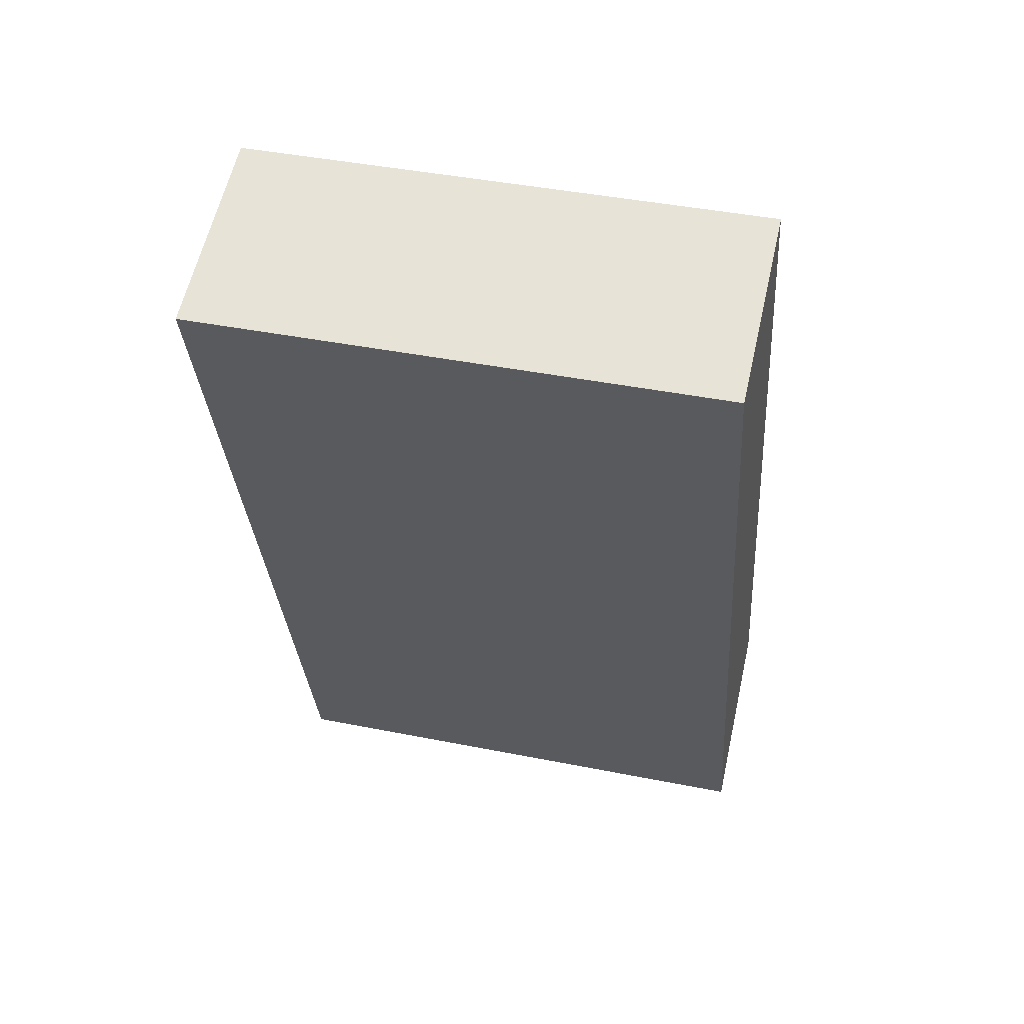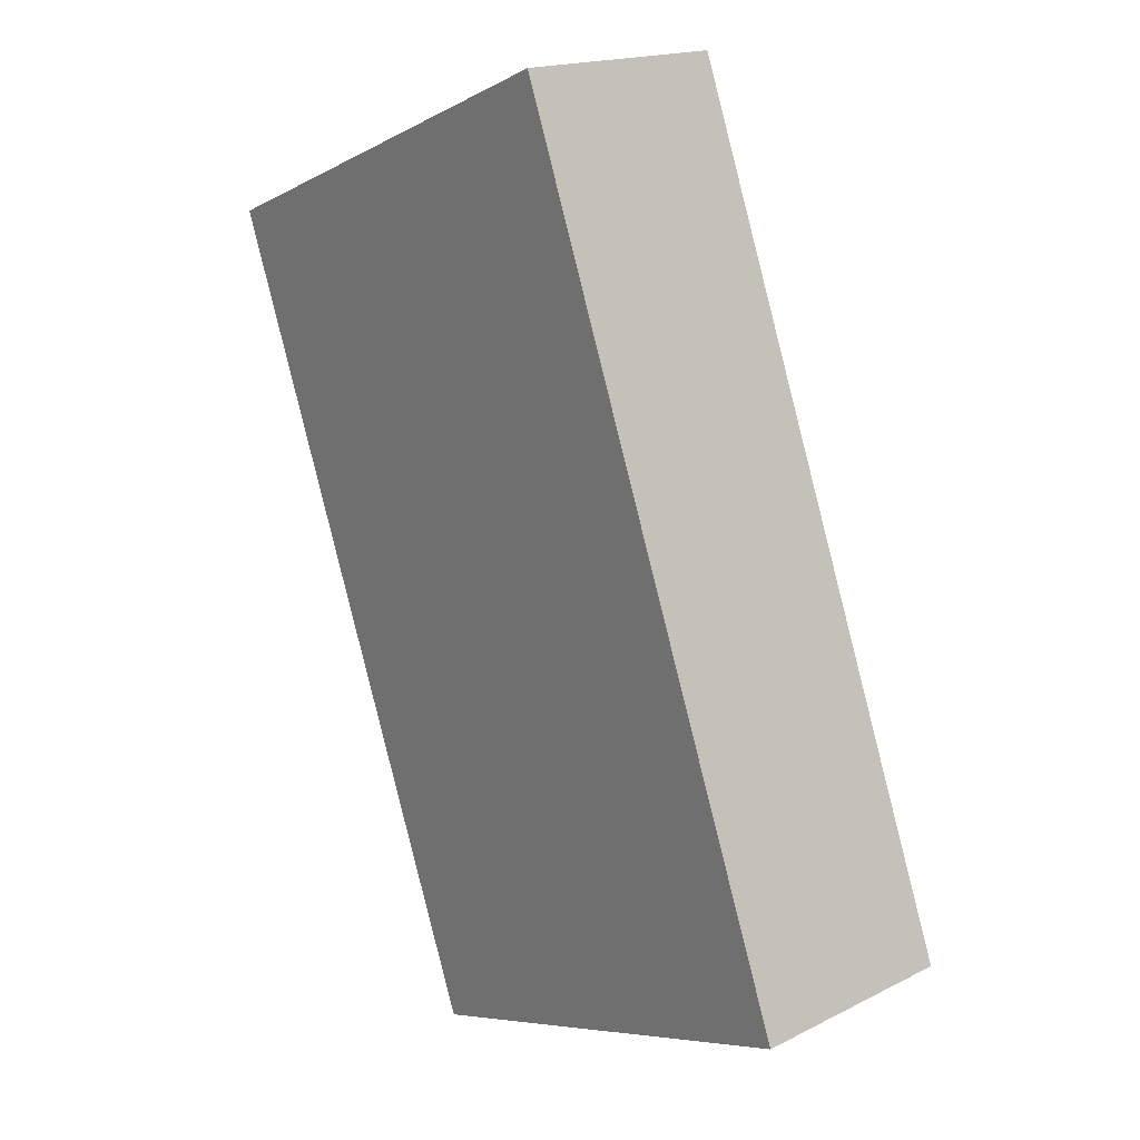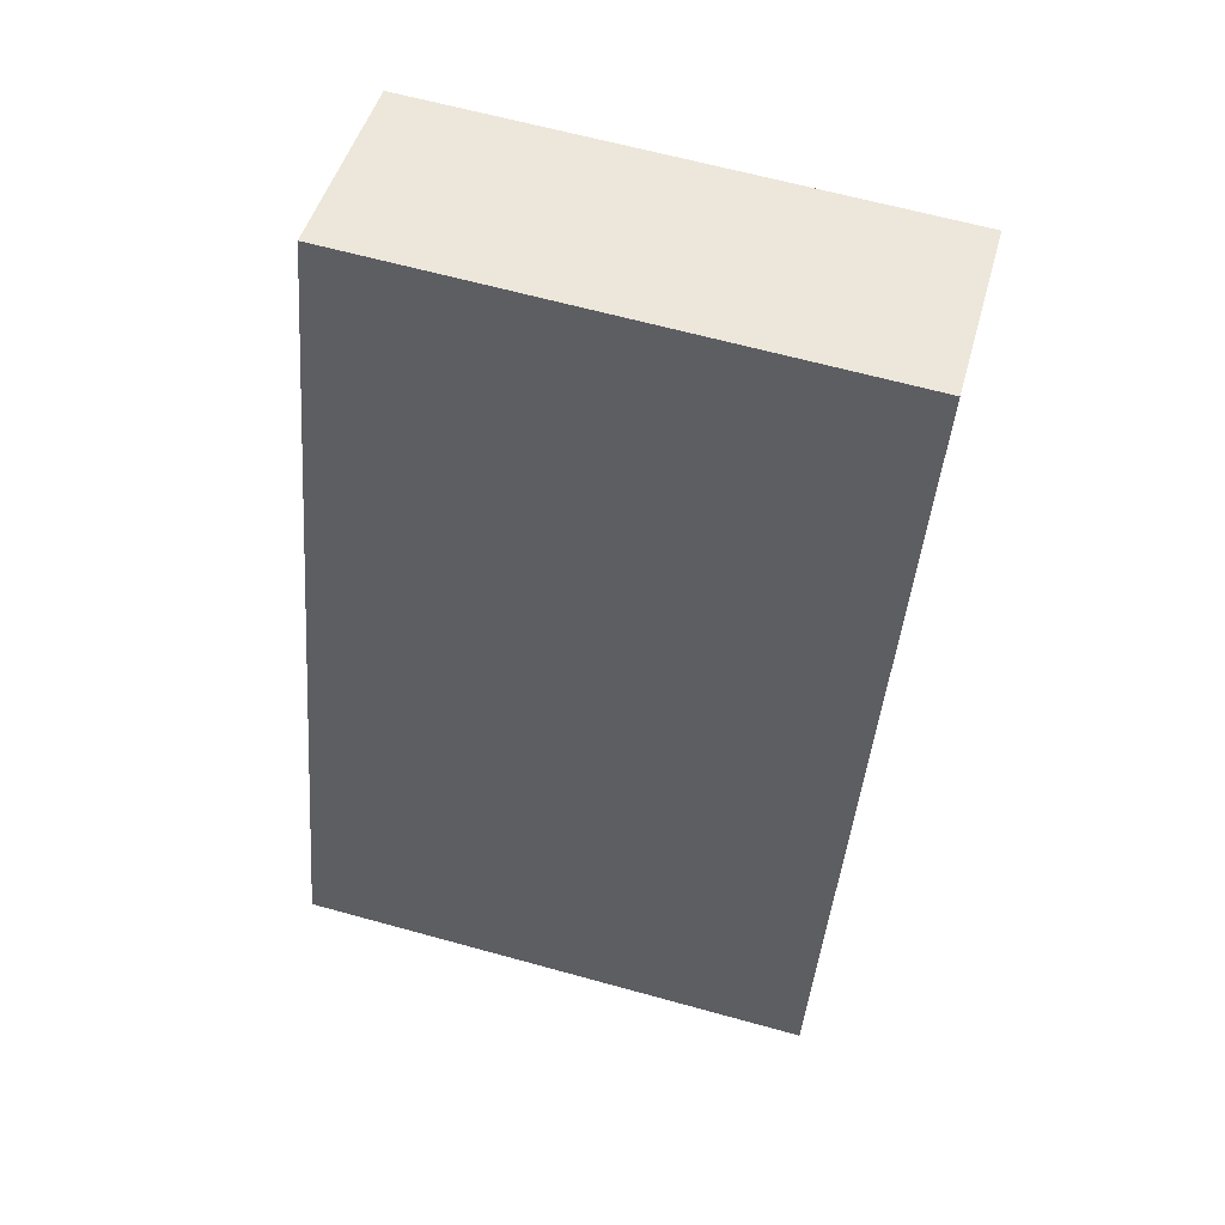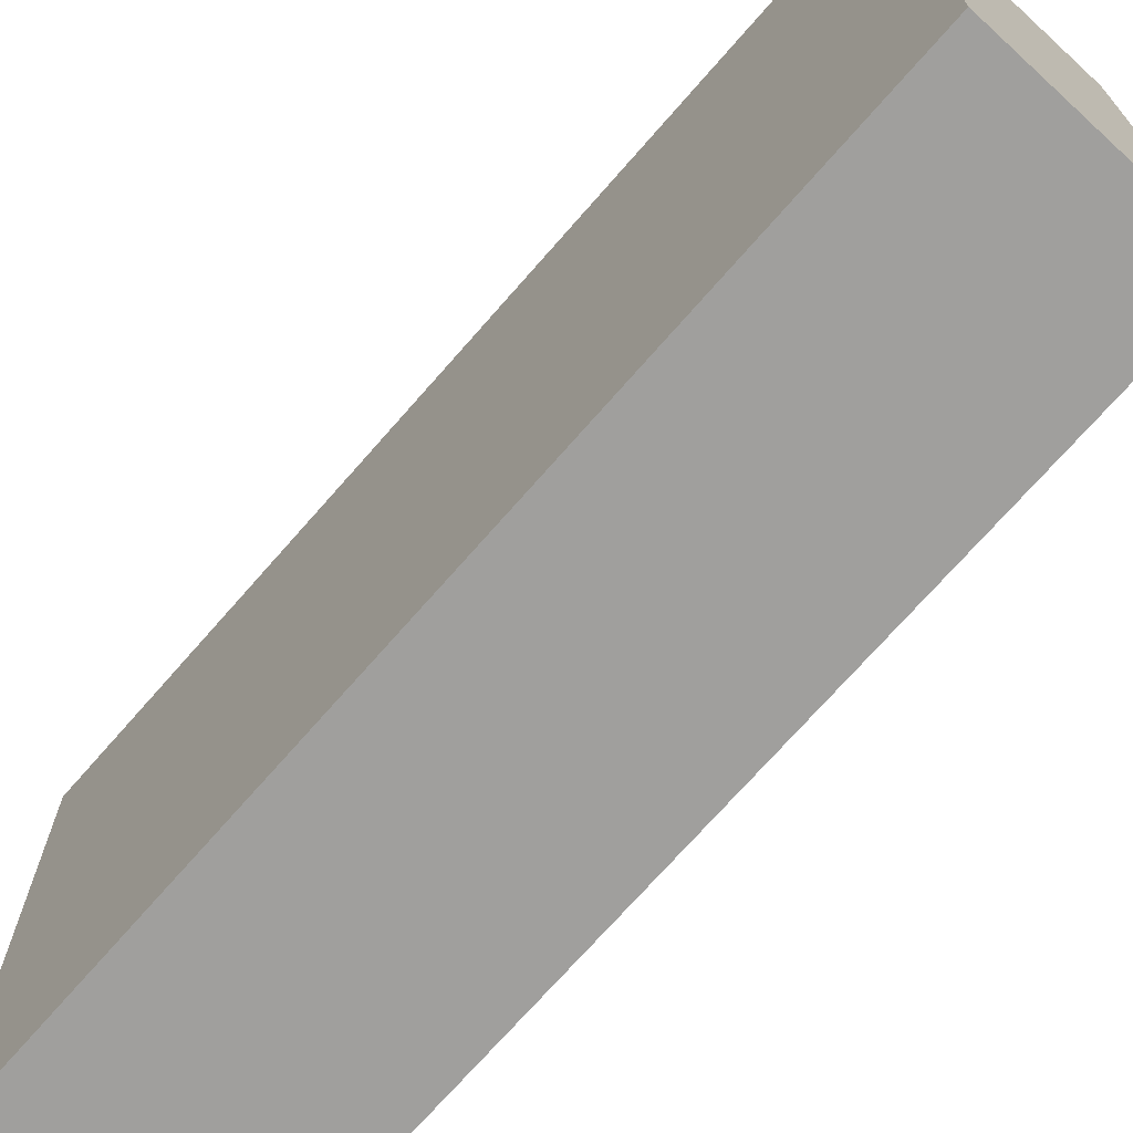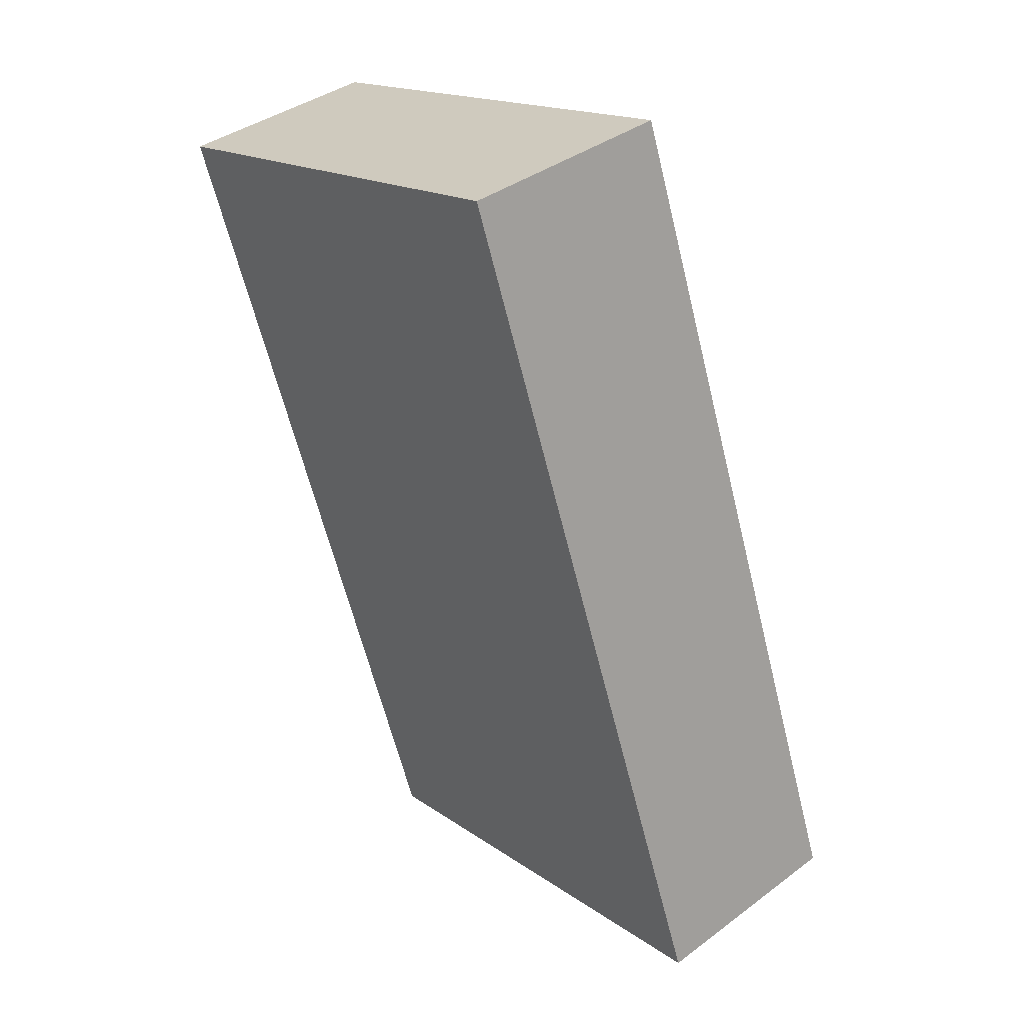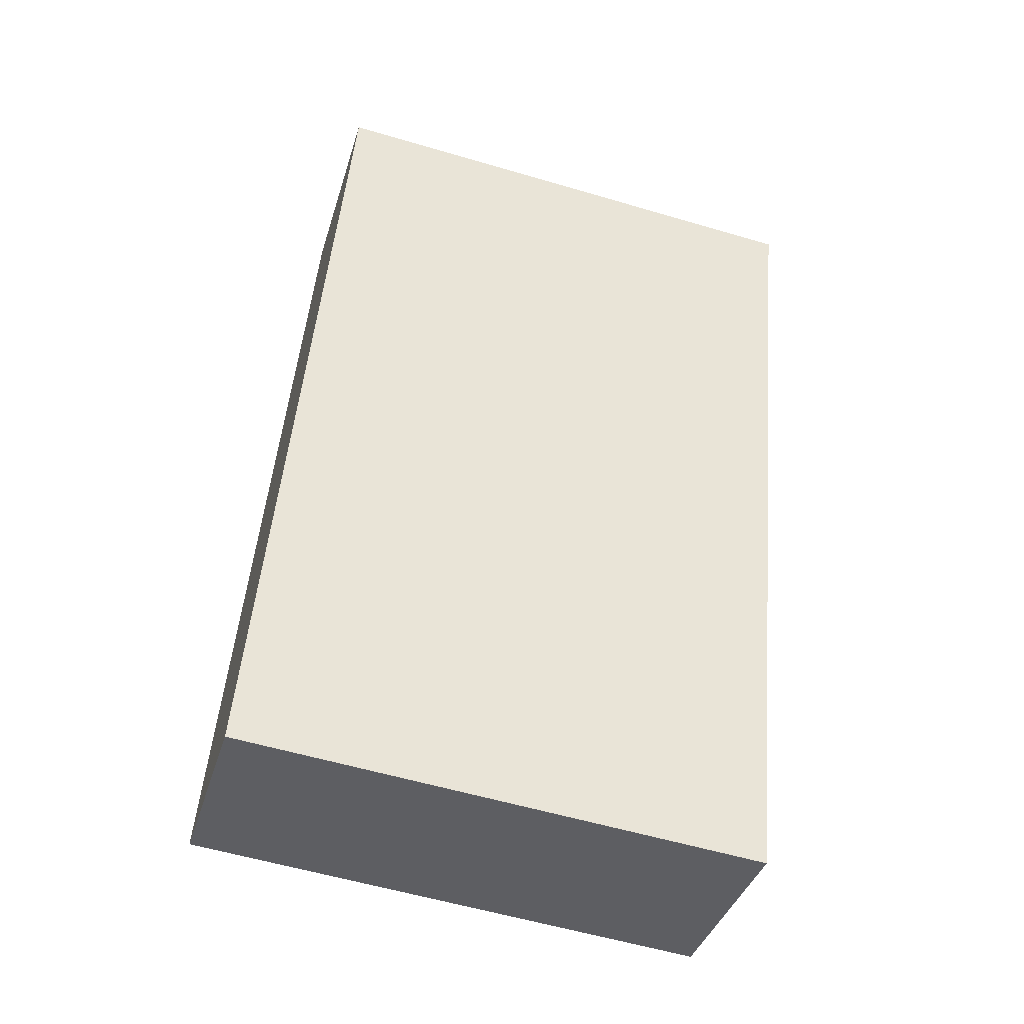
<metadata>
{"format":"obj","ext":"obj","renderer":"f3d","projection":"perspective","resolution":1024,"background":"white","views":[{"elev":42.9,"azim":103.3,"up":"+Z"},{"elev":-7.3,"azim":144.8,"up":"+Z"},{"elev":63.9,"azim":-74.4,"up":"+Z"},{"elev":-71.4,"azim":156.1,"up":"+Y"},{"elev":16.9,"azim":143.9,"up":"+Z"},{"elev":-57.6,"azim":73.0,"up":"+Z"}]}
</metadata>
<code>
v  1.618 3.26 5.208
v  1.23 3.26 -0.416
v  0 3.26 1.996e-16
v  2.858 3.26 4.841
v  1.618 -3.189e-16 5.208
v  2.858 -2.964e-16 4.841
v  1.23 2.547e-17 -0.416
v  0 0 0
g defaultobject
f 1 2 3
f 2 1 4
f 5 4 1
f 4 5 6
f 6 2 4
f 2 6 7
f 7 3 2
f 3 7 8
f 8 1 3
f 1 8 5
f 5 7 6
f 7 5 8

</code>
